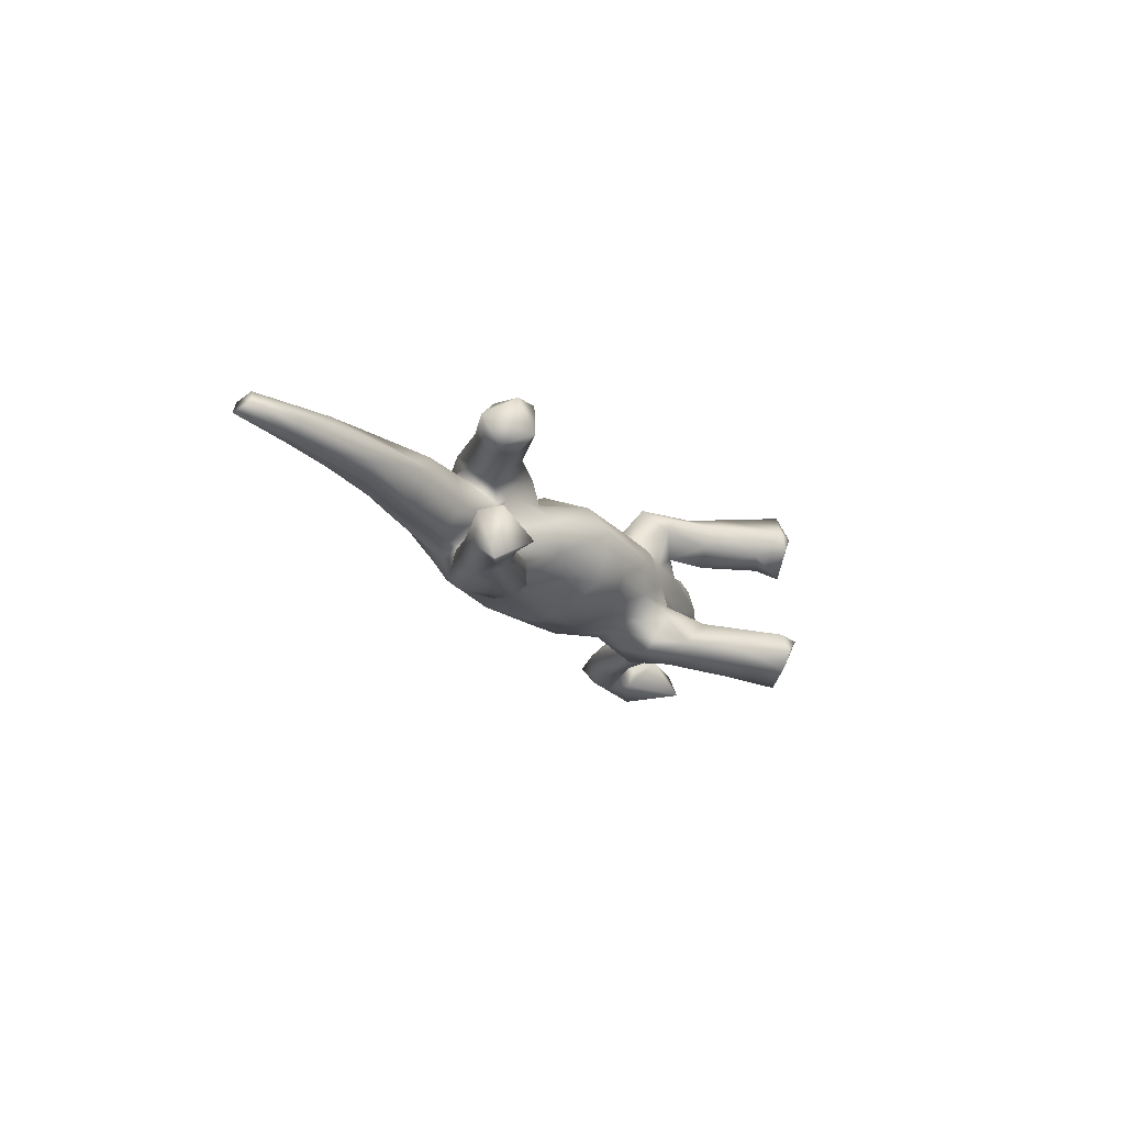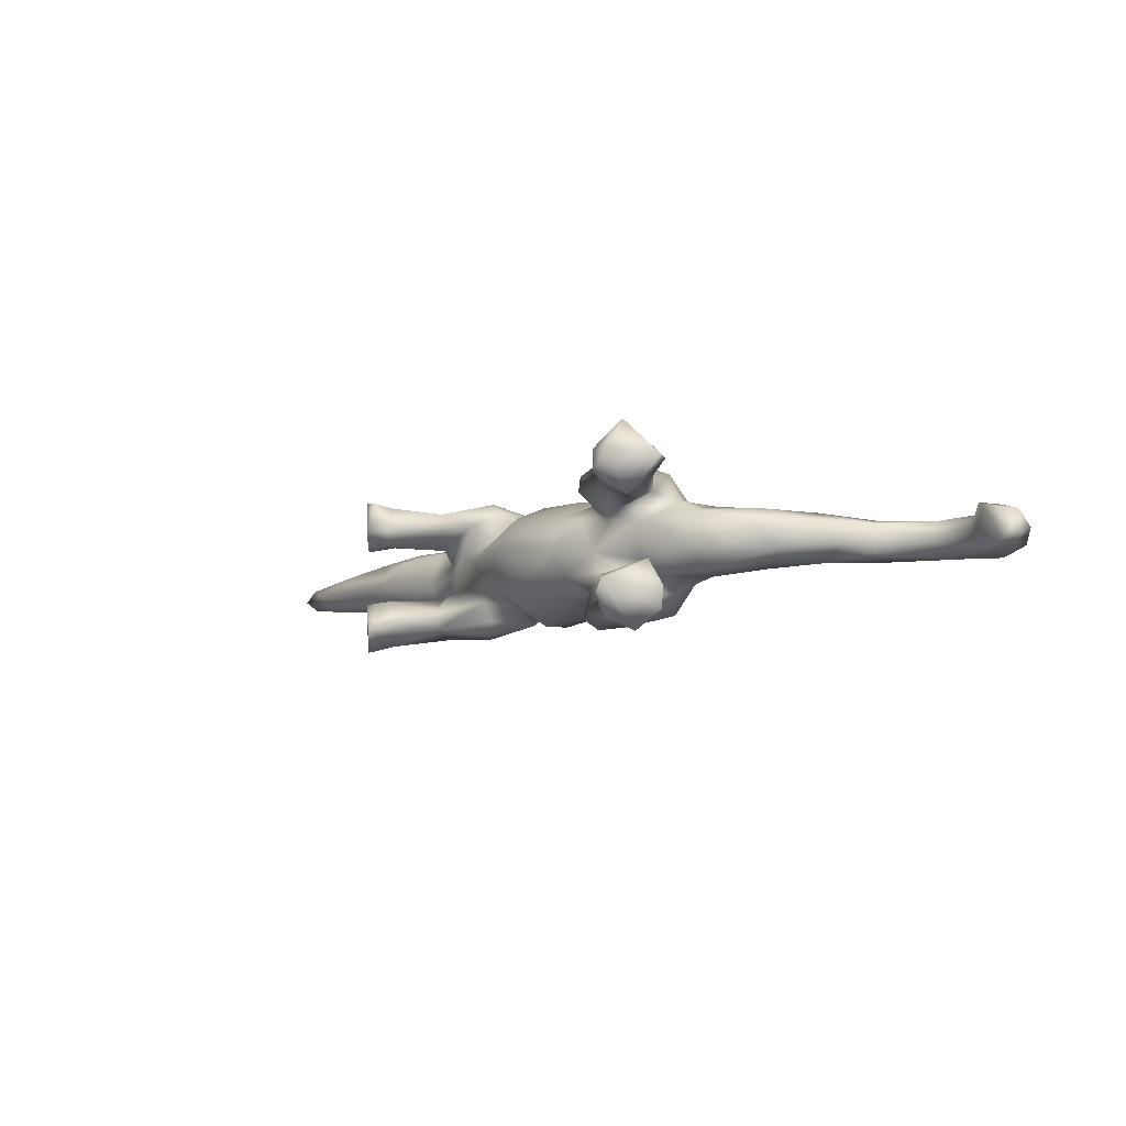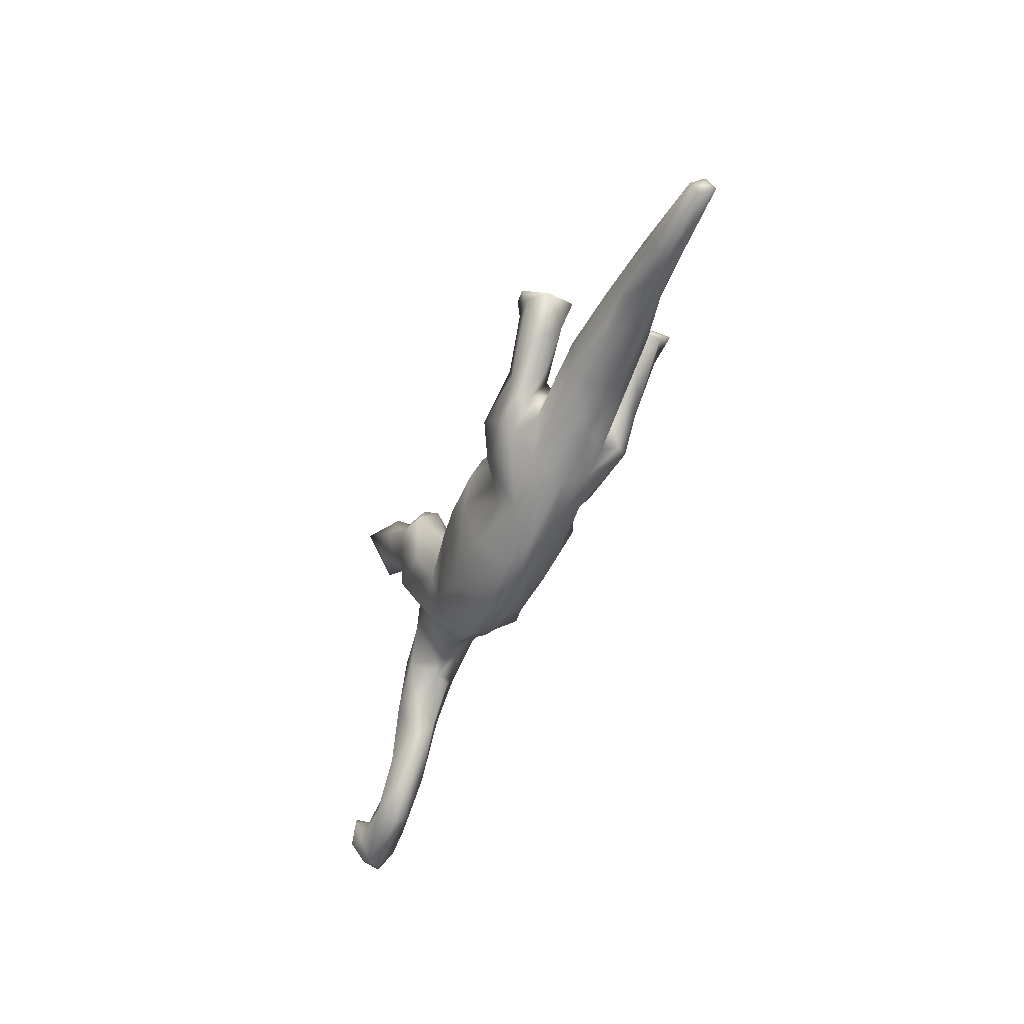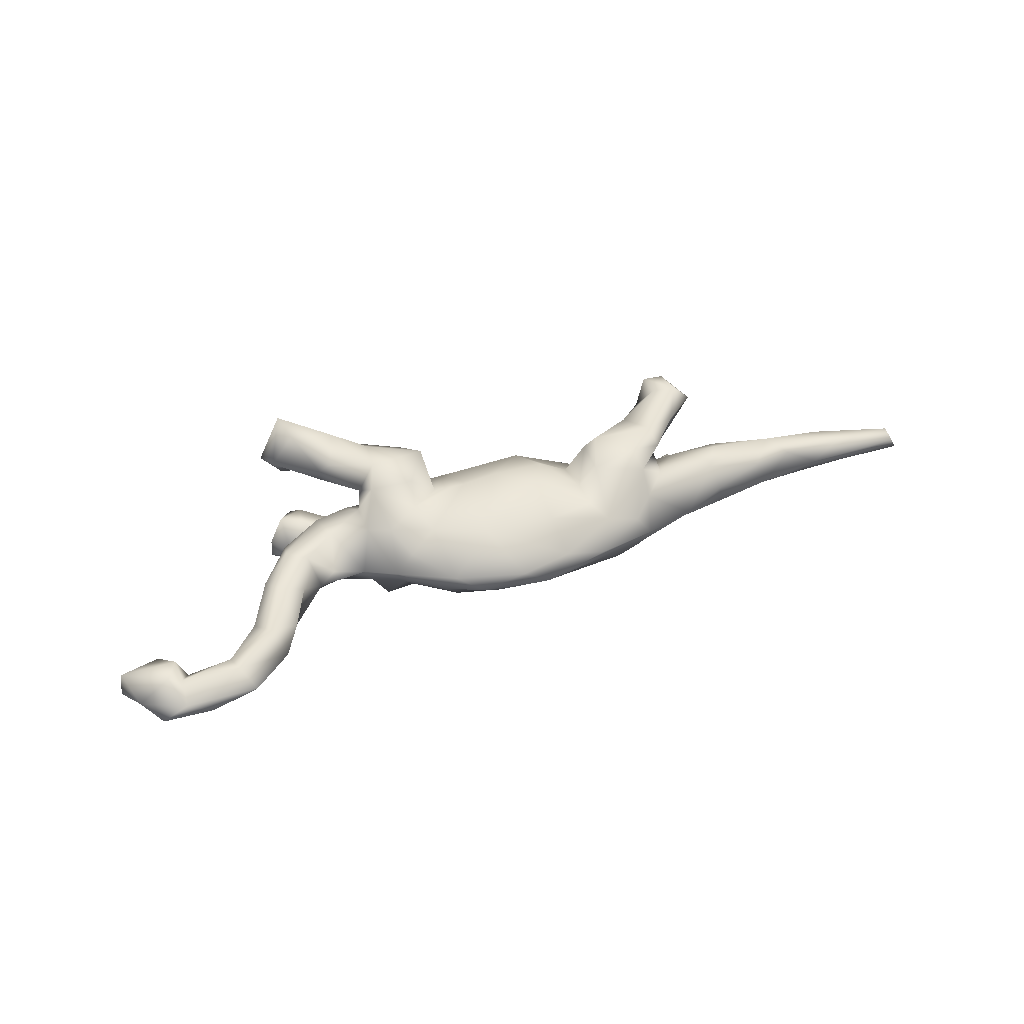
<metadata>
{"format":"obj","ext":"obj","renderer":"f3d","projection":"perspective","resolution":1024,"background":"white","views":[{"elev":-19.9,"azim":118.2,"up":"+Z"},{"elev":-7.8,"azim":-135.9,"up":"+Z"},{"elev":-49.1,"azim":68.1,"up":"+Y"},{"elev":37.8,"azim":-24.0,"up":"+Z"}]}
</metadata>
<code>
v 0.8595 -0.09724 -0.01461
v 0.8443 -0.1032 0.009339
v 0.8545 -0.06685 -0.000991
v 0.7453 -0.08444 -0.02078
v 0.8435 -0.07741 0.02154
v 0.7717 -0.04066 0.000984
v 0.7486 -0.05841 -0.02881
v 0.7203 -0.08137 0.02574
v 0.6692 -0.09036 -0.001512
v 0.6462 -0.01386 0.01332
v 0.6421 -0.08104 -0.02373
v 0.6968 -0.04094 0.03179
v 0.5932 -0.03142 -0.0426
v 0.5797 -0.04037 0.0478
v 0.5604 -0.08778 -0.01839
v 0.6101 -0.07831 0.0304
v 0.5075 0.01484 0.003128
v 0.6217 -0.01065 -0.02064
v 0.5369 -0.08449 0.02829
v 0.4464 -0.09237 -0.03356
v 0.4626 -0.03284 0.05758
v 0.4445 -0.1033 0.01064
v 0.5332 -0.05589 -0.0495
v 0.4944 -0.01626 -0.05067
v 0.3896 -0.03065 -0.05909
v 0.4596 0.07117 -0.1153
v 0.4506 0.1052 -0.1419
v 0.4767 -0.001128 0.03917
v 0.4485 0.1087 0.04785
v 0.4599 0.07973 -0.05988
v 0.444 0.1163 -0.05299
v 0.4177 0.02983 -0.0882
v 0.3624 -0.1254 -0.0112
v 0.4674 0.08787 0.1005
v 0.4361 0.09239 0.1298
v 0.4116 0.09288 -0.04766
v 0.3775 0.02325 -0.05429
v 0.4194 0.06928 0.05738
v 0.4308 -0.08018 0.04992
v 0.4056 0.1512 0.07468
v 0.3858 0.009223 -0.0153
v 0.3951 0.1106 0.05305
v 0.306 -0.08386 -0.06396
v 0.4272 0.1321 0.1355
v 0.3797 -0.01413 0.05018
v 0.4009 0.03622 0.101
v 0.374 -0.01217 -0.08331
v 0.3934 0.1026 0.1264
v 0.4006 0.1477 -0.1048
v 0.3324 -0.03914 -0.05601
v 0.4028 0.08087 -0.1314
v 0.3116 0.02505 -0.009263
v 0.3393 -0.002844 -0.1175
v 0.3724 0.1083 -0.09068
v 0.3283 -0.03676 -0.07455
v 0.3625 0.0146 0.0635
v 0.3939 0.1431 0.1306
v 0.3316 -0.03913 0.1029
v 0.322 -0.07402 0.06499
v 0.3703 0.127 0.08456
v 0.3432 0.01957 -0.04471
v 0.3301 -0.02564 0.07709
v 0.2725 -0.1204 0.05278
v 0.3153 0.05271 -0.1044
v 0.3066 -0.06637 -0.09749
v 0.3118 0.07357 0.07758
v 0.3057 0.02412 0.01483
v 0.2903 -0.05739 -0.1169
v 0.3242 0.02924 0.04652
v 0.2623 -0.1546 -0.005705
v 0.2354 -0.147 0.02821
v 0.3125 0.05846 -0.074
v 0.3331 0.004484 0.1168
v 0.2076 -0.1327 -0.06282
v 0.2705 -0.04907 0.1181
v 0.2645 -0.1226 -0.05072
v 0.2737 -0.08976 0.09611
v 0.3026 0.01663 -0.0338
v 0.2278 0.04687 0.0829
v 0.2771 0.02652 0.0336
v 0.1872 -0.05894 0.1054
v 0.2178 0.006383 0.1243
v 0.202 0.02354 -0.09542
v 0.2168 0.02973 -0.05929
v 0.3052 0.05748 0.1099
v 0.1494 -0.1133 0.06967
v 0.1736 -0.1459 0.04801
v 0.2232 0.00709 -0.12
v 0.1518 -0.07818 -0.07397
v 0.197 0.07479 0.0114
v 0.1748 -0.05853 -0.09886
v 0.196 0.01089 0.1073
v 0.06932 -0.1347 -0.07126
v 0.1462 -0.1839 0.004463
v 0.1642 -0.165 -0.02464
v 0.152 0.001717 0.07036
v 0.06121 -0.1318 0.0744
v 0.1667 -0.003299 -0.06989
v 0.1525 -0.06055 0.07372
v 0.07168 -0.1828 0.02283
v 0.1835 0.03693 0.05059
v 0.1418 -0.0134 -0.08164
v 0.08038 0.07901 0.07453
v 0.06405 -0.05242 0.1037
v 0.1211 0.0633 -0.06701
v 0.1696 0.0712 -0.03754
v 0.09608 -0.002434 0.1044
v 0.07624 0.01136 -0.1117
v 0.02166 -0.1674 -0.03661
v 0.06908 -0.03556 -0.1111
v -0.006192 -0.1016 -0.08147
v 0.07735 0.09614 -0.06524
v 0.02769 -0.1975 -0.01472
v -0.04995 -0.1429 -0.05333
v -0.02192 -0.1928 0.01353
v 0.0802 0.1206 0.02076
v 0.001094 0.004879 0.1031
v -0.1435 -0.1541 0.01401
v 0.02182 0.1134 -0.04247
v -0.02015 0.004654 -0.1032
v -0.06317 -0.1196 0.07255
v -0.04145 0.09501 0.0599
v -0.09686 -0.1744 -0.0146
v -0.05969 0.006199 0.09684
v -0.0504 0.1267 0.004613
v -0.02377 0.07318 -0.07394
v -0.1002 0.1071 0.04716
v -0.0918 -0.04557 -0.08962
v -0.1202 -0.09871 -0.07198
v -0.1534 -0.1307 -0.02565
v -0.1104 0.03123 0.08086
v -0.1103 0.07061 0.07945
v -0.1872 -0.0422 -0.06931
v -0.1094 0.1102 -0.1203
v -0.1566 0.02974 0.1168
v -0.0993 0.07539 -0.08177
v -0.1548 -0.07114 0.07269
v -0.1246 0.1371 0.08983
v -0.07076 0.1116 -0.04478
v -0.2002 -0.07993 0.03406
v -0.1101 0.02658 -0.08914
v -0.1344 0.1159 -0.009866
v -0.1408 0.1226 -0.06892
v -0.1531 0.1188 -0.04594
v -0.2315 -0.08467 0.001178
v -0.1557 0.01917 -0.1104
v -0.1579 0.101 0.03909
v -0.122 0.08603 -0.1384
v -0.1141 0.0898 0.1349
v -0.176 0.1143 0.0542
v -0.1638 -0.004512 0.08221
v -0.2174 -0.07929 -0.02455
v -0.1343 0.1428 0.1144
v -0.2255 -0.03845 0.07076
v -0.2358 0.0322 0.1197
v -0.222 0.1592 -0.0644
v -0.202 0.1449 0.1351
v -0.2317 0.1038 -0.03006
v -0.2227 0.005761 -0.1154
v -0.16 0.1535 -0.1159
v -0.2456 0.08207 -0.09151
v -0.2159 0.08747 -0.0579
v -0.2133 0.08589 0.1344
v -0.2063 0.1719 0.07793
v -0.2597 -0.004196 0.05682
v -0.258 -0.01017 -0.05919
v -0.2307 0.07887 -0.1223
v -0.1992 0.09584 -0.1389
v -0.2477 0.04121 -0.0852
v -0.2205 0.1037 0.03319
v -0.2428 0.08452 0.08325
v -0.2609 0.04216 0.0723
v -0.2568 0.08466 -0.05645
v -0.2699 0.09322 0.04425
v -0.3009 0.1063 -0.00699
v -0.2513 0.1478 0.05645
v -0.2778 0.2454 0.0724
v -0.2857 -0.04838 -0.002041
v -0.2564 0.193 0.1468
v -0.3257 0.01528 0.0563
v -0.2794 0.1772 -0.1528
v -0.213 0.1656 -0.1347
v -0.3135 0.01581 -0.05847
v -0.3128 0.2768 -0.145
v -0.3412 -0.03664 0.007959
v -0.3004 0.1448 0.1051
v -0.219 0.1883 0.1199
v -0.3087 0.2776 -0.07834
v -0.2841 0.1306 0.1244
v -0.2948 0.1287 -0.1086
v -0.3329 0.0806 0.04292
v -0.232 0.2054 -0.1061
v -0.3002 0.2901 0.1175
v -0.3242 0.2257 0.06024
v -0.4052 -0.0143 -0.05119
v -0.3855 -0.02242 0.04467
v -0.2928 0.1649 0.06944
v -0.347 0.06417 -0.05418
v -0.3047 0.2944 0.08307
v -0.3709 -0.04864 -0.006353
v -0.3899 -0.04527 -0.03449
v -0.276 0.147 -0.06525
v -0.3238 0.2221 -0.06218
v -0.3067 0.294 -0.1124
v -0.4129 -0.07925 0.02327
v -0.4518 -0.1488 0.004582
v -0.4174 0.00764 0.0441
v -0.3904 0.06777 -0.01154
v -0.4411 -0.1116 -0.02637
v -0.3404 0.2643 0.1648
v -0.3246 0.2976 -0.09117
v -0.3752 0.2024 0.1059
v -0.3447 0.2415 -0.1666
v -0.3552 0.191 -0.1118
v -0.3295 0.2184 0.1452
v -0.3634 0.2319 -0.05362
v -0.3465 0.2585 0.04431
v -0.3883 0.2254 -0.09778
v -0.5058 -0.1755 0.03511
v -0.4889 -0.2107 0.000333
v -0.4088 0.04394 0.029
v -0.33 0.292 0.1124
v -0.5222 -0.1906 -0.03438
v -0.4597 -0.07967 0.04198
v -0.4418 0.01627 -0.02381
v -0.4641 -0.08366 -0.04078
v -0.3886 0.2294 -0.1345
v -0.3904 0.2315 0.1058
v -0.4737 -0.03855 0.02595
v -0.5643 -0.2726 0.000976
v -0.5039 -0.07771 -0.01289
v -0.5219 -0.1421 -0.0252
v -0.5709 -0.2543 -0.02064
v -0.6263 -0.2435 -0.03371
v -0.5273 -0.1412 0.02405
v -0.5939 -0.1979 0.000785
v -0.5911 -0.2117 0.02799
v -0.5861 -0.2473 0.03428
v -0.6834 -0.2388 0.03631
v -0.667 -0.2042 0.01279
v -0.6646 -0.2127 -0.01673
v -0.6501 -0.2881 -0.004415
v -0.7052 -0.2374 -0.03989
v -0.7303 -0.2653 -0.01905
v -0.7074 -0.2366 0.04607
v -0.6904 -0.2788 0.01333
v -0.7593 -0.2312 0.003087
v -0.7086 -0.1718 0.03955
v -0.685 -0.2013 0.04814
v -0.7606 -0.145 -0.02438
v -0.78 -0.1702 -0.01761
v -0.7748 -0.1701 0.02442
f 48 60 85
f 82 73 85
f 153 164 187
f 58 73 75
f 131 149 135
f 151 135 155
f 35 34 44
f 57 35 44
f 35 57 48
f 73 46 35
f 210 193 222
f 73 35 48
f 73 48 85
f 179 187 193
f 179 193 210
f 179 210 215
f 210 222 228
f 92 82 85
f 149 153 157
f 157 153 187
f 157 187 179
f 186 215 212
f 215 210 212
f 212 210 228
f 75 73 82
f 163 149 157
f 163 157 179
f 163 179 189
f 179 215 189
f 186 189 215
f 135 149 163
f 163 171 155
f 171 163 189
f 155 135 163
f 26 30 32
f 49 51 54
f 31 27 49
f 30 27 31
f 30 26 27
f 168 159 167
f 148 146 168
f 190 214 213
f 167 190 181
f 168 167 181
f 182 168 181
f 182 148 168
f 53 68 88
f 213 214 227
f 181 190 213
f 184 182 181
f 192 182 184
f 160 148 182
f 211 213 227
f 218 211 227
f 184 213 211
f 184 181 213
f 192 184 204
f 51 53 64
f 26 53 51
f 211 204 184
f 27 26 51
f 27 51 49
f 106 84 98
f 84 83 98
f 78 84 106
f 78 72 84
f 61 72 78
f 78 55 61
f 52 50 78
f 25 50 52
f 41 25 52
f 55 47 61
f 47 37 61
f 24 25 41
f 23 25 24
f 15 20 23
f 23 11 15
f 216 188 211
f 203 188 216
f 156 188 203
f 61 36 72
f 37 36 61
f 32 30 37
f 17 24 41
f 18 24 17
f 13 23 24
f 18 13 24
f 13 11 23
f 7 13 18
f 7 11 13
f 1 4 7
f 36 54 72
f 37 30 36
f 36 31 49
f 30 31 36
f 111 114 129
f 216 211 218
f 54 36 49
f 4 9 11
f 2 8 9
f 139 126 136
f 139 136 143
f 43 76 65
f 50 55 78
f 106 98 105
f 106 105 112
f 112 126 119
f 125 119 139
f 139 119 126
f 202 156 203
f 23 20 43
f 25 23 43
f 25 43 50
f 50 43 55
f 98 102 105
f 142 139 144
f 144 143 156
f 20 33 43
f 43 33 76
f 144 139 143
f 162 161 169
f 158 162 169
f 162 156 202
f 158 169 173
f 173 198 175
f 33 70 76
f 4 2 9
f 1 2 4
f 10 18 17
f 12 6 10
f 18 10 6
f 6 7 18
f 3 7 6
f 5 3 6
f 3 1 7
f 3 2 1
f 5 2 3
f 243 244 247
f 243 247 251
f 250 243 251
f 234 243 241
f 223 233 234
f 7 4 11
f 138 147 150
f 127 142 147
f 122 127 132
f 96 101 103
f 92 101 96
f 59 45 67
f 21 45 59
f 39 21 59
f 19 39 22
f 176 197 194
f 177 176 194
f 164 176 177
f 122 125 127
f 122 116 125
f 103 116 122
f 103 90 116
f 101 90 103
f 101 80 90
f 80 101 79
f 69 80 79
f 69 67 80
f 69 62 67
f 62 59 67
f 56 62 69
f 21 28 45
f 14 21 39
f 19 14 39
f 19 16 14
f 199 177 217
f 177 194 217
f 16 8 14
f 127 125 142
f 241 243 250
f 223 234 232
f 223 220 233
f 226 223 232
f 209 220 223
f 237 236 240
f 239 237 240
f 249 240 248
f 196 207 224
f 205 196 224
f 224 207 229
f 206 205 224
f 235 224 229
f 206 224 219
f 219 224 235
f 220 206 219
f 219 235 237
f 238 219 237
f 249 248 252
f 252 248 250
f 238 237 239
f 239 240 249
f 247 245 252
f 142 162 158
f 246 238 239
f 239 249 245
f 246 239 245
f 245 247 246
f 34 29 40
f 34 40 44
f 57 44 40
f 48 57 60
f 40 60 57
f 29 34 38
f 34 46 38
f 34 35 46
f 60 42 66
f 60 66 85
f 199 222 193
f 38 46 56
f 226 209 223
f 226 232 231
f 225 226 231
f 195 226 225
f 201 209 226
f 201 226 195
f 114 123 130
f 114 113 123
f 109 113 114
f 195 200 201
f 183 200 195
f 159 152 166
f 129 152 133
f 129 130 152
f 129 114 130
f 93 109 114
f 93 95 109
f 95 113 109
f 198 195 225
f 183 195 198
f 183 178 200
f 183 166 178
f 133 152 159
f 74 93 89
f 74 95 93
f 74 76 95
f 76 70 95
f 208 198 225
f 173 183 198
f 93 114 111
f 169 166 183
f 128 129 133
f 173 169 183
f 68 76 74
f 143 136 134
f 134 141 148
f 136 141 134
f 126 112 108
f 105 108 112
f 105 102 108
f 98 83 91
f 83 88 91
f 88 68 91
f 47 65 53
f 47 55 65
f 214 218 227
f 214 203 216
f 156 192 188
f 160 192 156
f 160 182 192
f 156 143 160
f 64 88 83
f 84 64 83
f 53 88 64
f 32 47 53
f 192 204 188
f 84 72 64
f 32 37 47
f 26 32 53
f 188 204 211
f 54 64 72
f 51 64 54
f 160 134 148
f 252 250 251
f 248 241 250
f 240 241 248
f 237 235 236
f 220 230 233
f 220 219 238
f 63 77 71
f 87 81 86
f 82 92 81
f 107 103 117
f 77 75 81
f 75 82 81
f 81 92 99
f 99 92 96
f 96 107 99
f 104 107 117
f 124 117 122
f 131 124 122
f 131 122 132
f 132 149 131
f 170 171 150
f 171 189 186
f 87 77 81
f 81 99 86
f 86 99 104
f 104 99 107
f 121 104 117
f 121 117 124
f 124 131 151
f 151 131 135
f 154 151 155
f 171 170 172
f 171 172 155
f 165 155 172
f 97 86 104
f 97 104 121
f 121 124 137
f 137 124 151
f 137 151 154
f 154 155 165
f 235 232 236
f 231 232 235
f 235 229 231
f 206 220 209
f 209 205 206
f 200 205 209
f 201 200 209
f 229 225 231
f 200 196 205
f 130 145 152
f 145 130 118
f 123 118 130
f 123 115 118
f 113 115 123
f 113 100 115
f 221 225 229
f 178 185 200
f 166 152 178
f 152 145 178
f 118 140 145
f 113 94 100
f 113 95 94
f 232 234 236
f 171 186 197
f 176 171 197
f 132 147 138
f 147 132 127
f 149 132 138
f 117 103 122
f 96 103 107
f 77 58 75
f 62 77 59
f 77 62 58
f 56 58 62
f 217 212 228
f 222 217 228
f 194 197 212
f 197 186 212
f 164 177 187
f 153 138 164
f 149 138 153
f 92 85 79
f 58 46 73
f 56 46 58
f 193 177 199
f 187 177 193
f 66 79 85
f 66 69 79
f 222 199 217
f 92 79 101
f 194 212 217
f 138 150 164
f 118 137 140
f 115 121 118
f 5 6 12
f 2 5 8
f 241 236 234
f 230 220 238
f 236 241 240
f 161 162 202
f 144 156 162
f 142 144 162
f 251 247 252
f 233 230 242
f 234 233 242
f 242 230 246
f 230 238 246
f 244 242 246
f 234 242 243
f 242 244 243
f 244 246 247
f 29 38 42
f 40 29 42
f 40 42 60
f 42 38 69
f 42 69 66
f 8 5 12
f 8 12 14
f 14 12 10
f 14 10 17
f 14 17 28
f 21 14 28
f 38 56 69
f 185 180 196
f 178 180 185
f 178 145 165
f 145 154 165
f 140 154 145
f 137 154 140
f 118 121 137
f 100 121 115
f 100 97 121
f 100 87 97
f 100 94 87
f 207 191 221
f 196 180 207
f 180 191 207
f 178 165 180
f 180 165 172
f 97 87 86
f 180 172 191
f 172 174 191
f 87 71 77
f 172 170 174
f 176 150 171
f 63 59 77
f 39 59 63
f 164 150 176
f 207 221 229
f 200 185 196
f 70 63 71
f 191 174 175
f 22 39 33
f 142 170 147
f 221 208 225
f 94 71 87
f 95 70 94
f 70 71 94
f 191 208 221
f 175 198 208
f 191 175 208
f 33 63 70
f 158 173 175
f 170 158 175
f 174 170 175
f 63 33 39
f 22 33 20
f 142 158 170
f 20 15 22
f 15 19 22
f 125 139 142
f 116 119 125
f 78 106 90
f 52 78 80
f 67 52 80
f 45 41 67
f 41 52 67
f 15 16 19
f 9 16 15
f 9 8 16
f 116 106 112
f 90 106 116
f 80 78 90
f 45 28 41
f 28 17 41
f 116 112 119
f 11 9 15
f 146 133 159
f 146 141 133
f 128 133 141
f 111 129 128
f 143 134 160
f 214 216 218
f 141 126 120
f 126 141 136
f 202 203 214
f 190 202 214
f 65 55 43
f 53 65 68
f 68 65 76
f 68 74 91
f 91 89 102
f 91 102 98
f 102 89 110
f 108 102 110
f 108 110 120
f 108 120 126
f 148 141 146
f 161 167 169
f 167 161 190
f 190 161 202
f 91 74 89
f 110 111 120
f 120 111 128
f 120 128 141
f 168 146 159
f 159 166 169
f 159 169 167
f 89 93 110
f 110 93 111
f 245 249 252
f 150 147 170

</code>
